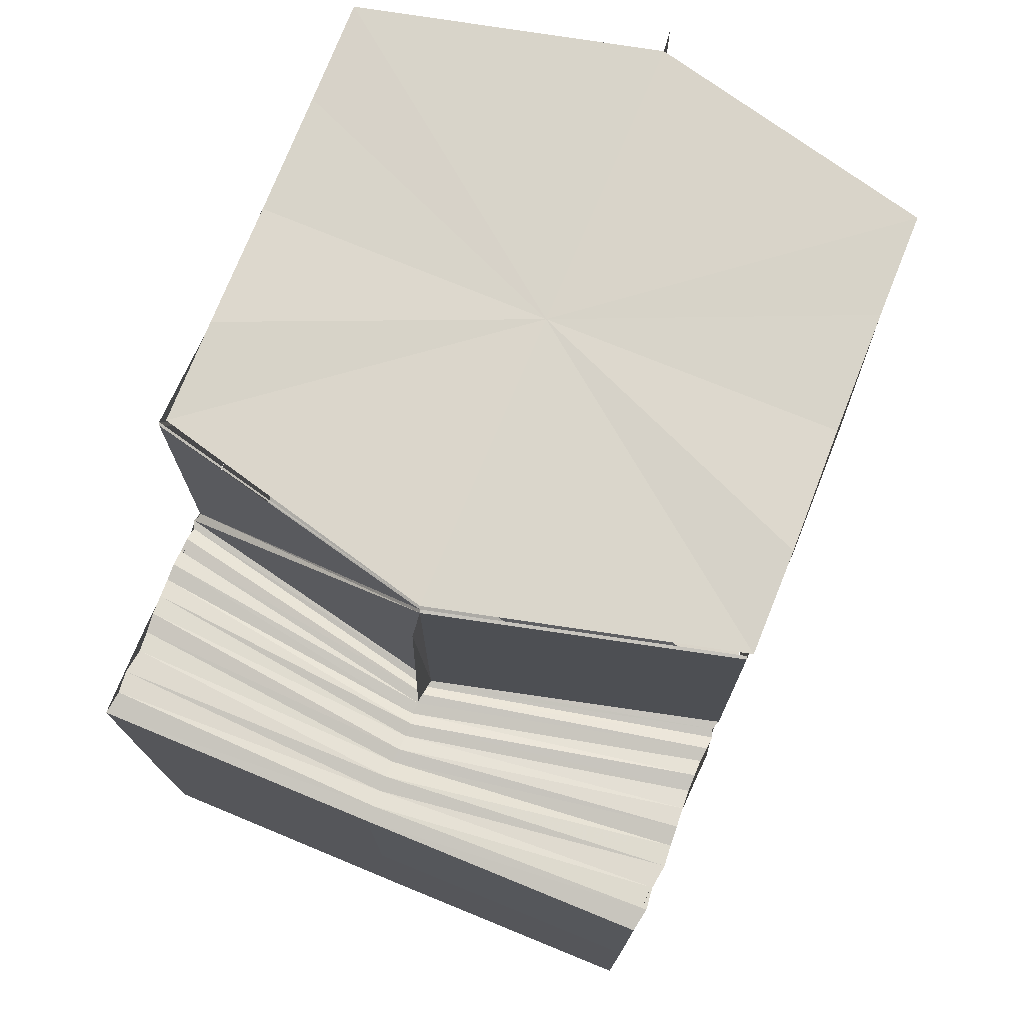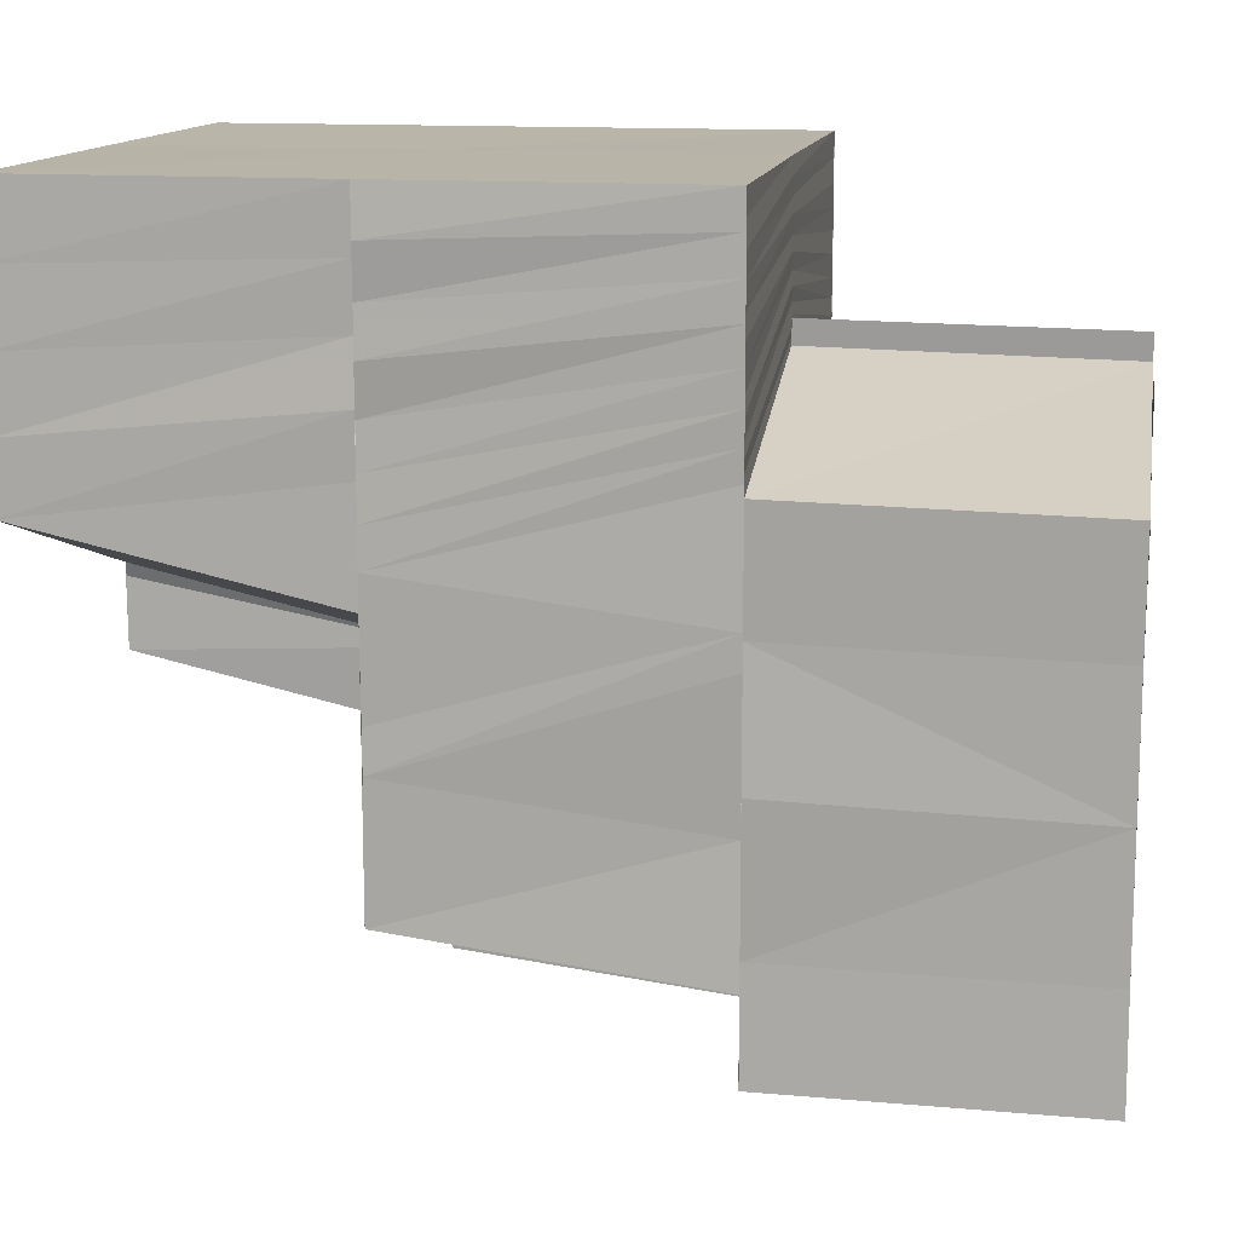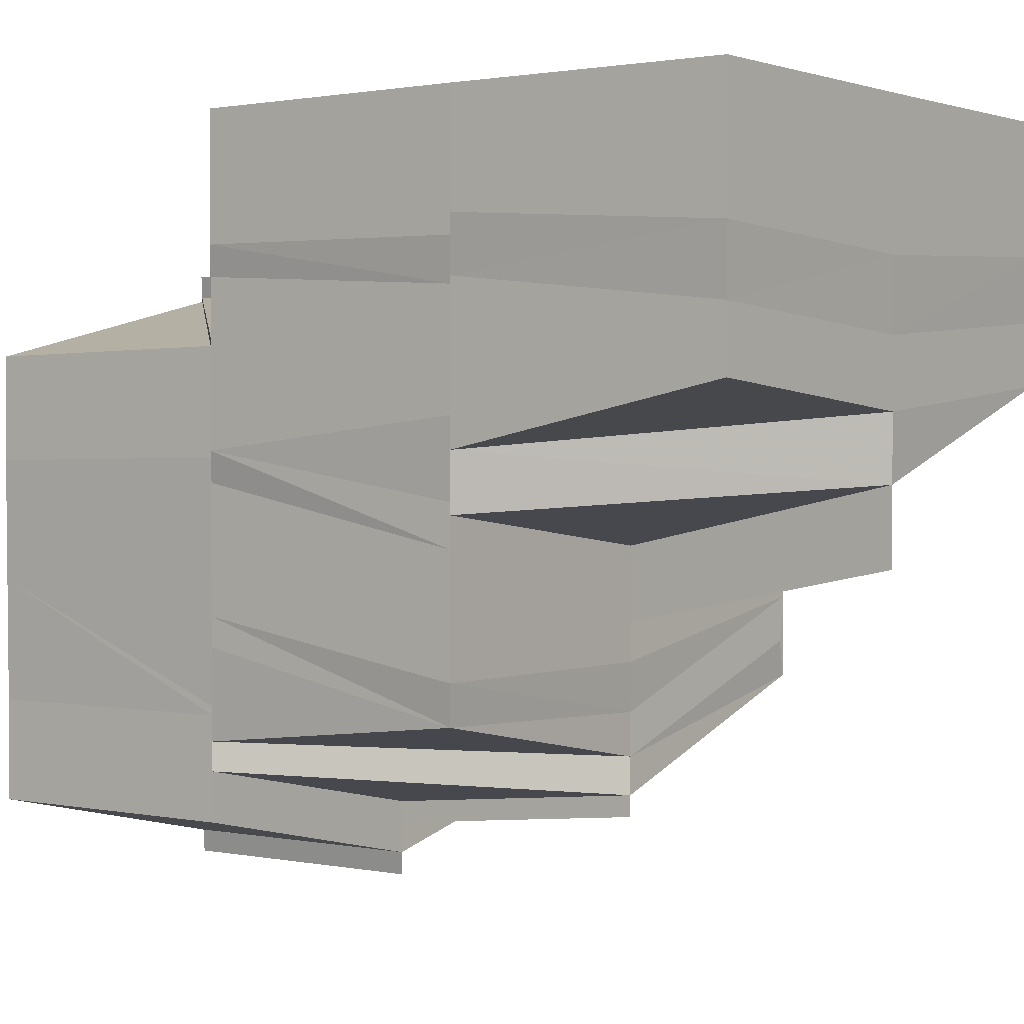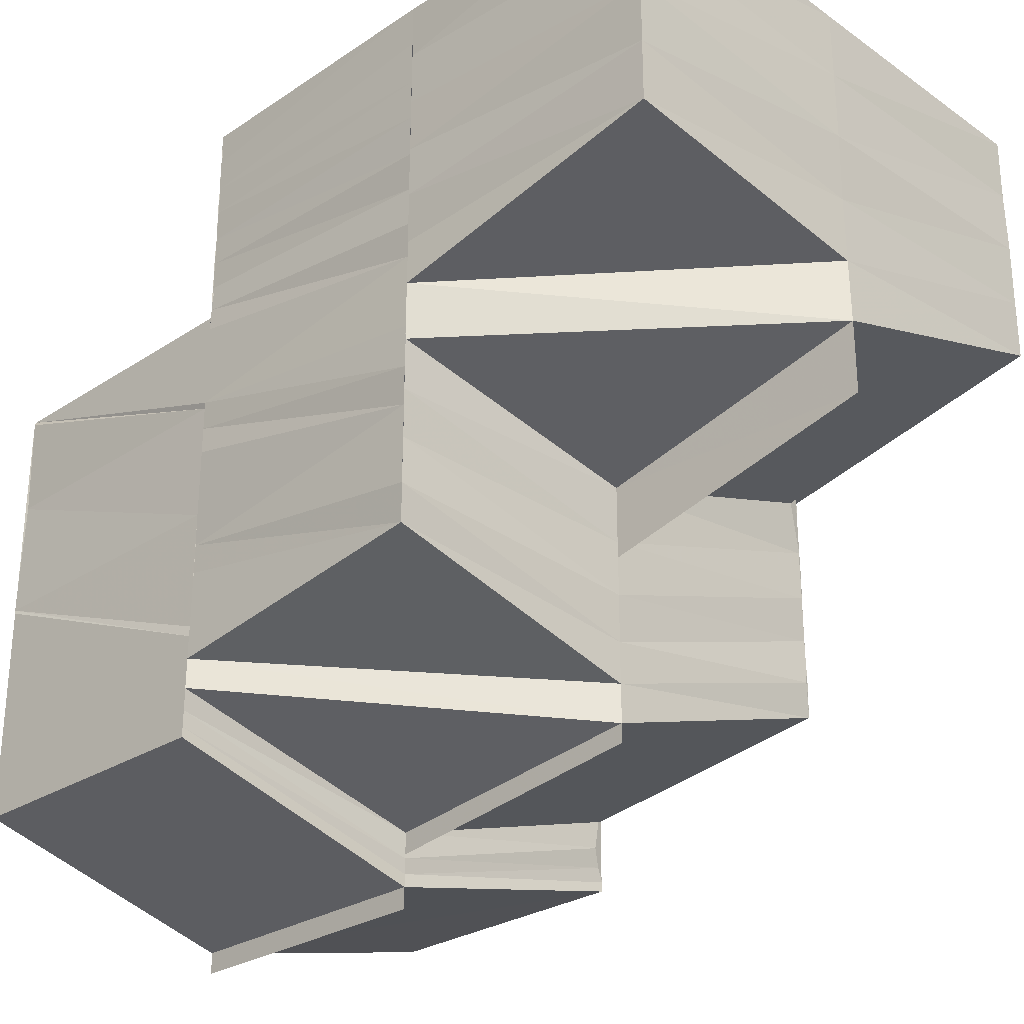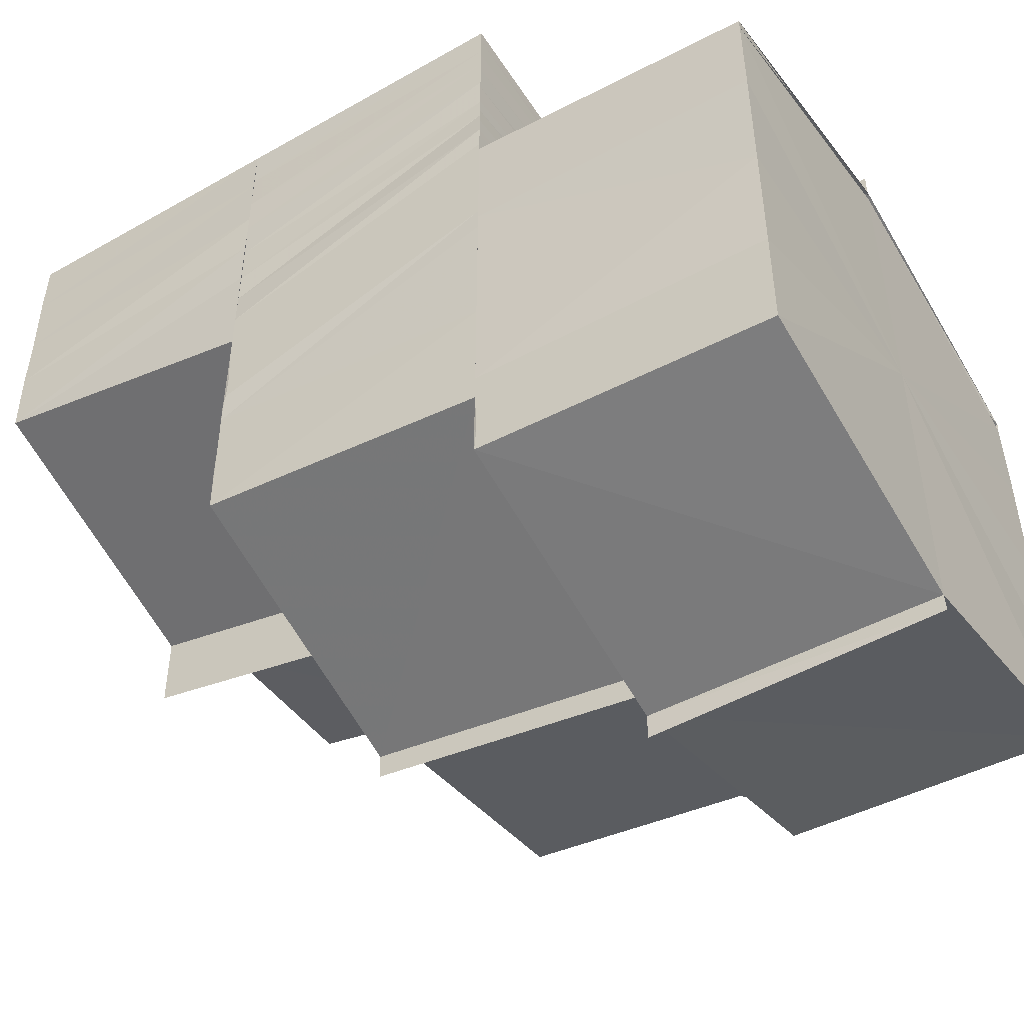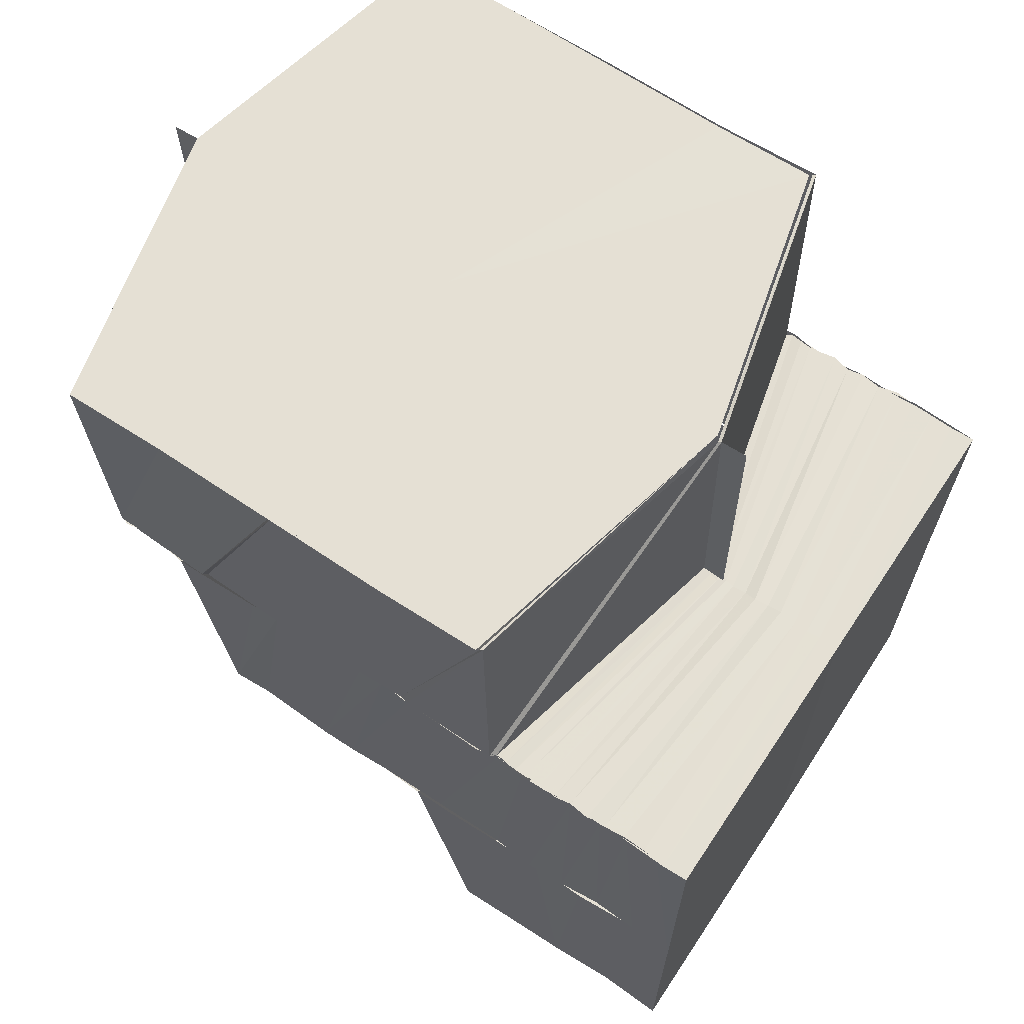
<metadata>
{"format":"obj","ext":"obj","renderer":"f3d","projection":"perspective","resolution":1024,"background":"white","views":[{"elev":74.7,"azim":22.2,"up":"+Y"},{"elev":13.2,"azim":100.0,"up":"+Z"},{"elev":2.0,"azim":-53.3,"up":"+Z"},{"elev":-28.5,"azim":-46.3,"up":"+Z"},{"elev":-48.6,"azim":122.0,"up":"+Z"},{"elev":65.5,"azim":-56.5,"up":"+Y"}]}
</metadata>
<code>
o 660
v 2215 1902 9.166
v 2215 1902 9.163
v 2215 1902 9.166
v 2215 1902 9.166
v 2215 1902 9.164
v 2215 1902 9.161
v 2215 1902 9.164
v 2215 1902 9.166
v 2215 1902 9.164
v 2215 1902 9.166
v 2215 1902 9.161
v 2215 1902 9.161
v 2215 1902 9.159
v 2215 1902 9.161
v 2215 1902 9.164
v 2215 1902 9.164
v 2215 1902 9.166
v 2215 1902 9.164
v 2215 1902 9.161
v 2215 1902 9.166
v 2215 1902 9.166
v 2215 1902 9.159
v 2215 1902 9.162
v 2215 1902 9.161
v 2215 1902 9.157
v 2215 1902 9.16
v 2215 1902 9.159
v 2215 1902 9.158
v 2215 1902 9.159
v 2215 1902 9.156
v 2215 1902 9.157
v 2215 1902 9.158
v 2215 1902 9.155
v 2215 1902 9.154
v 2215 1902 9.155
v 2215 1902 9.153
v 2215 1902 9.157
v 2215 1902 9.151
v 2215 1902 9.154
v 2215 1902 9.151
v 2215 1902 9.151
v 2215 1902 9.157
v 2215 1902 9.155
v 2215 1902 9.159
v 2215 1902 9.157
v 2215 1902 9.151
v 2215 1902 9.153
v 2215 1902 9.154
v 2215 1902 9.149
v 2215 1902 9.153
v 2215 1902 9.151
v 2215 1902 9.151
v 2215 1902 9.151
v 2215 1902 9.151
v 2215 1902 9.149
v 2215 1902 9.151
v 2215 1902 9.149
v 2215 1902 9.149
v 2215 1902 9.151
v 2215 1902 9.147
v 2215 1902 9.149
v 2215 1902 9.148
v 2215 1902 9.146
v 2215 1902 9.148
v 2215 1902 9.144
v 2215 1902 9.146
v 2215 1902 9.146
v 2215 1902 9.144
v 2215 1902 9.148
v 2215 1902 9.143
v 2215 1902 9.146
v 2215 1902 9.144
v 2215 1902 9.142
v 2215 1902 9.141
v 2215 1902 9.143
v 2215 1902 9.145
v 2215 1902 9.142
v 2215 1902 9.143
v 2215 1902 9.145
v 2215 1902 9.146
v 2215 1902 9.149
v 2215 1902 9.15
v 2215 1902 9.154
v 2215 1902 9.155
v 2215 1902 9.152
v 2215 1902 9.156
v 2215 1902 9.159
v 2215 1902 9.159
v 2215 1902 9.157
v 2215 1902 9.16
v 2215 1902 9.158
v 2215 1902 9.161
v 2215 1902 9.16
v 2215 1902 9.163
v 2215 1902 9.161
v 2215 1902 9.164
v 2215 1902 9.163
v 2215 1902 9.165
v 2215 1902 9.164
v 2215 1902 9.166
v 2215 1902 9.166
v 2215 1902 9.165
v 2215 1902 9.166
v 2215 1902 9.165
v 2215 1902 9.166
v 2215 1902 9.166
v 2215 1902 9.164
v 2215 1902 9.165
v 2215 1902 9.166
v 2215 1902 9.164
v 2215 1902 9.166
v 2215 1902 9.164
v 2215 1902 9.166
v 2215 1902 9.162
v 2215 1902 9.161
v 2215 1902 9.16
v 2215 1902 9.159
v 2215 1902 9.158
v 2215 1902 9.157
v 2215 1902 9.156
v 2215 1902 9.155
v 2215 1902 9.165
v 2215 1902 9.166
v 2215 1902 9.165
v 2215 1902 9.164
v 2215 1902 9.164
v 2215 1902 9.164
v 2215 1902 9.164
v 2215 1902 9.163
v 2215 1902 9.164
v 2215 1902 9.163
v 2215 1902 9.162
v 2215 1902 9.163
v 2215 1902 9.162
v 2215 1902 9.161
v 2215 1902 9.163
v 2215 1902 9.161
v 2215 1902 9.161
v 2215 1902 9.162
v 2215 1902 9.161
v 2215 1902 9.16
v 2215 1902 9.162
v 2215 1902 9.16
v 2215 1902 9.16
v 2215 1902 9.162
v 2215 1902 9.16
v 2215 1902 9.159
v 2215 1902 9.161
v 2215 1902 9.159
v 2215 1902 9.159
v 2215 1902 9.161
v 2215 1902 9.159
v 2215 1902 9.158
v 2215 1902 9.161
v 2215 1902 9.161
v 2215 1902 9.158
v 2215 1902 9.158
v 2215 1902 9.161
v 2215 1902 9.161
v 2215 1902 9.16
v 2215 1902 9.161
v 2215 1902 9.161
v 2215 1902 9.161
v 2215 1902 9.158
v 2215 1902 9.16
v 2215 1902 9.161
v 2215 1902 9.161
v 2215 1902 9.161
v 2215 1902 9.164
v 2215 1902 9.166
v 2215 1902 9.164
v 2215 1902 9.163
v 2215 1902 9.163
v 2215 1902 9.161
v 2215 1902 9.161
v 2215 1902 9.16
v 2215 1902 9.16
v 2215 1902 9.158
v 2215 1902 9.159
v 2215 1902 9.157
v 2215 1902 9.159
v 2215 1902 9.156
v 2215 1902 9.158
v 2215 1902 9.155
v 2215 1902 9.153
v 2215 1902 9.152
v 2215 1902 9.154
v 2215 1902 9.15
v 2215 1902 9.153
v 2215 1902 9.149
v 2215 1902 9.146
v 2215 1902 9.148
v 2215 1902 9.148
v 2215 1902 9.146
v 2215 1902 9.145
v 2215 1902 9.146
v 2215 1902 9.144
v 2215 1902 9.144
v 2215 1902 9.143
v 2215 1902 9.151
v 2215 1902 9.149
v 2215 1902 9.151
v 2215 1902 9.142
v 2215 1902 9.144
v 2215 1902 9.145
v 2215 1902 9.144
v 2215 1902 9.143
v 2215 1902 9.142
v 2215 1902 9.141
v 2215 1902 9.143
v 2215 1902 9.143
v 2215 1902 9.14
v 2215 1902 9.143
v 2215 1902 9.14
v 2215 1902 9.142
v 2215 1902 9.14
v 2215 1902 9.142
v 2215 1902 9.142
v 2215 1902 9.146
v 2215 1902 9.146
v 2215 1902 9.15
v 2215 1902 9.146
v 2215 1902 9.15
v 2215 1902 9.154
v 2215 1902 9.154
v 2215 1902 9.158
v 2215 1902 9.158
v 2215 1902 9.158
v 2215 1902 9.15
v 2215 1902 9.146
v 2215 1902 9.142
v 2215 1902 9.15
v 2215 1902 9.158
v 2215 1902 9.155
v 2215 1902 9.158
v 2215 1902 9.16
v 2215 1902 9.16
v 2215 1902 9.16
v 2215 1902 9.158
v 2215 1902 9.158
v 2215 1902 9.158
v 2215 1902 9.158
v 2215 1902 9.14
v 2215 1902 9.14
v 2215 1902 9.139
v 2215 1902 9.139
v 2215 1902 9.14
v 2215 1902 9.142
v 2215 1902 9.142
v 2215 1902 9.154
v 2215 1902 9.158
v 2215 1902 9.154
v 2215 1902 9.158
v 2215 1902 9.16
v 2215 1902 9.15
v 2215 1902 9.15
v 2215 1902 9.158
v 2215 1902 9.161
v 2215 1902 9.146
v 2215 1902 9.146
v 2215 1902 9.142
v 2215 1902 9.142
v 2215 1902 9.142
v 2215 1902 9.146
v 2215 1902 9.14
v 2215 1902 9.15
v 2215 1902 9.154
v 2215 1902 9.158
v 2215 1902 9.16
v 2215 1902 9.158
v 2215 1902 9.154
v 2215 1902 9.15
v 2215 1902 9.139
v 2215 1902 9.139
v 2215 1902 9.14
v 2215 1902 9.142
v 2215 1902 9.139
v 2215 1902 9.143
v 2215 1902 9.142
v 2215 1902 9.142
v 2215 1902 9.141
v 2215 1902 9.142
v 2215 1902 9.16
v 2215 1902 9.158
v 2215 1902 9.158
v 2215 1902 9.166
v 2215 1902 9.166
v 2215 1902 9.166
v 2215 1902 9.166
v 2215 1902 9.166
v 2215 1902 9.166
v 2215 1902 9.166
v 2215 1902 9.166
v 2215 1902 9.166
f 1 2 3
f 4 5 1
f 5 6 2
f 2 7 8
f 9 2 10
f 11 12 7
f 6 13 11
f 14 11 2
f 2 11 15
f 15 16 17
f 18 19 16
f 20 18 21
f 19 22 23
f 24 23 16
f 22 25 26
f 27 26 23
f 11 28 24
f 29 28 11
f 28 30 27
f 31 32 26
f 31 33 32
f 34 33 31
f 30 34 31
f 35 34 30
f 35 36 34
f 37 30 28
f 36 38 39
f 40 41 39
f 13 42 28
f 42 43 30
f 28 44 12
f 30 45 44
f 46 40 47
f 48 46 47
f 48 46 33
f 46 49 50
f 51 50 33
f 52 49 53
f 36 54 51
f 54 55 51
f 55 56 50
f 54 57 55
f 55 58 59
f 55 60 56
f 57 60 55
f 60 61 56
f 57 62 60
f 60 63 61
f 62 63 60
f 63 64 61
f 63 65 64
f 65 66 64
f 67 68 63
f 69 67 63
f 65 70 71
f 72 73 70
f 74 73 70
f 75 73 76
f 77 74 78
f 78 79 80
f 66 79 81
f 66 81 82
f 82 81 83
f 82 83 84
f 85 82 84
f 85 84 86
f 86 84 87
f 86 87 88
f 89 86 88
f 89 88 90
f 91 89 90
f 91 90 92
f 93 91 92
f 93 92 94
f 95 93 94
f 95 94 96
f 97 95 96
f 97 96 98
f 99 97 98
f 99 98 100
f 21 99 101
f 101 102 103
f 102 104 105
f 103 104 106
f 102 107 104
f 106 108 109
f 109 110 111
f 110 112 113
f 110 114 9
f 114 115 112
f 114 116 14
f 116 117 115
f 116 118 29
f 118 119 117
f 120 121 119
f 118 120 37
f 104 122 123
f 104 124 122
f 107 124 104
f 124 125 122
f 107 126 124
f 124 127 125
f 126 127 124
f 127 128 125
f 126 129 127
f 127 130 128
f 129 130 127
f 130 131 128
f 129 132 130
f 130 133 131
f 132 133 130
f 133 134 131
f 132 135 133
f 133 136 134
f 135 136 133
f 136 137 134
f 135 138 136
f 136 139 137
f 138 139 136
f 139 140 137
f 138 141 139
f 139 142 140
f 141 142 139
f 142 143 140
f 141 144 142
f 142 145 143
f 144 145 142
f 145 146 143
f 144 147 145
f 145 148 146
f 147 148 145
f 148 149 146
f 147 150 148
f 148 151 149
f 150 151 148
f 151 152 149
f 150 153 151
f 151 154 152
f 153 154 151
f 155 156 152
f 153 157 158
f 159 160 158
f 161 159 162
f 163 160 164
f 163 165 166
f 165 167 168
f 108 169 170
f 108 171 169
f 171 172 169
f 171 173 172
f 173 174 172
f 173 175 174
f 175 176 174
f 175 177 176
f 177 178 176
f 177 179 178
f 179 180 178
f 179 181 180
f 181 182 180
f 181 183 182
f 183 184 182
f 182 184 185
f 184 186 185
f 184 187 186
f 187 188 186
f 187 189 188
f 189 190 188
f 188 190 62
f 190 191 192
f 190 193 194
f 193 195 194
f 196 195 197
f 195 198 199
f 195 199 65
f 200 201 202
f 203 204 205
f 206 207 203
f 208 209 204
f 207 209 208
f 209 210 204
f 207 211 209
f 209 212 210
f 211 212 209
f 212 213 210
f 212 214 213
f 211 215 212
f 216 217 213
f 218 216 212
f 219 220 215
f 221 219 222
f 223 221 222
f 224 221 223
f 225 224 223
f 226 224 225
f 227 228 225
f 229 230 219
f 230 231 215
f 229 230 232
f 230 231 232
f 233 225 234
f 235 233 234
f 236 233 235
f 237 236 235
f 238 235 239
f 240 236 238
f 241 242 236
f 231 243 244
f 245 243 244
f 246 245 247
f 248 249 247
f 250 241 251
f 250 252 241
f 251 253 254
f 255 252 250
f 256 255 250
f 257 254 258
f 259 255 256
f 259 260 255
f 261 262 259
f 263 264 259
f 265 263 261
f 263 264 232
f 265 263 232
f 260 266 232
f 266 267 232
f 267 268 232
f 268 269 232
f 269 270 232
f 270 271 232
f 271 272 232
f 231 265 232
f 265 273 274
f 275 265 276
f 275 265 277
f 278 279 280
f 279 281 282
f 283 284 285
f 286 287 288
f 287 289 288
f 290 286 288
f 289 291 288
f 292 290 288
f 291 293 288
f 294 292 288
f 293 294 288

</code>
